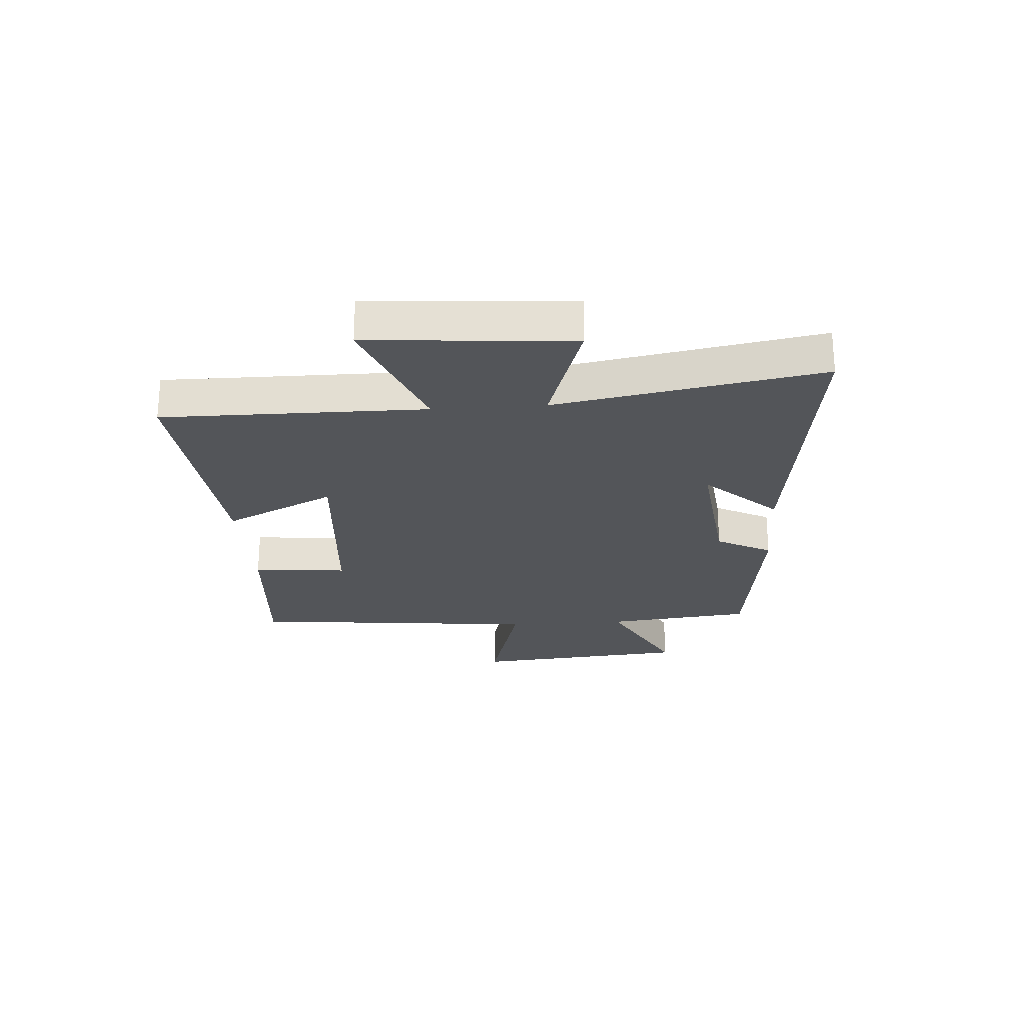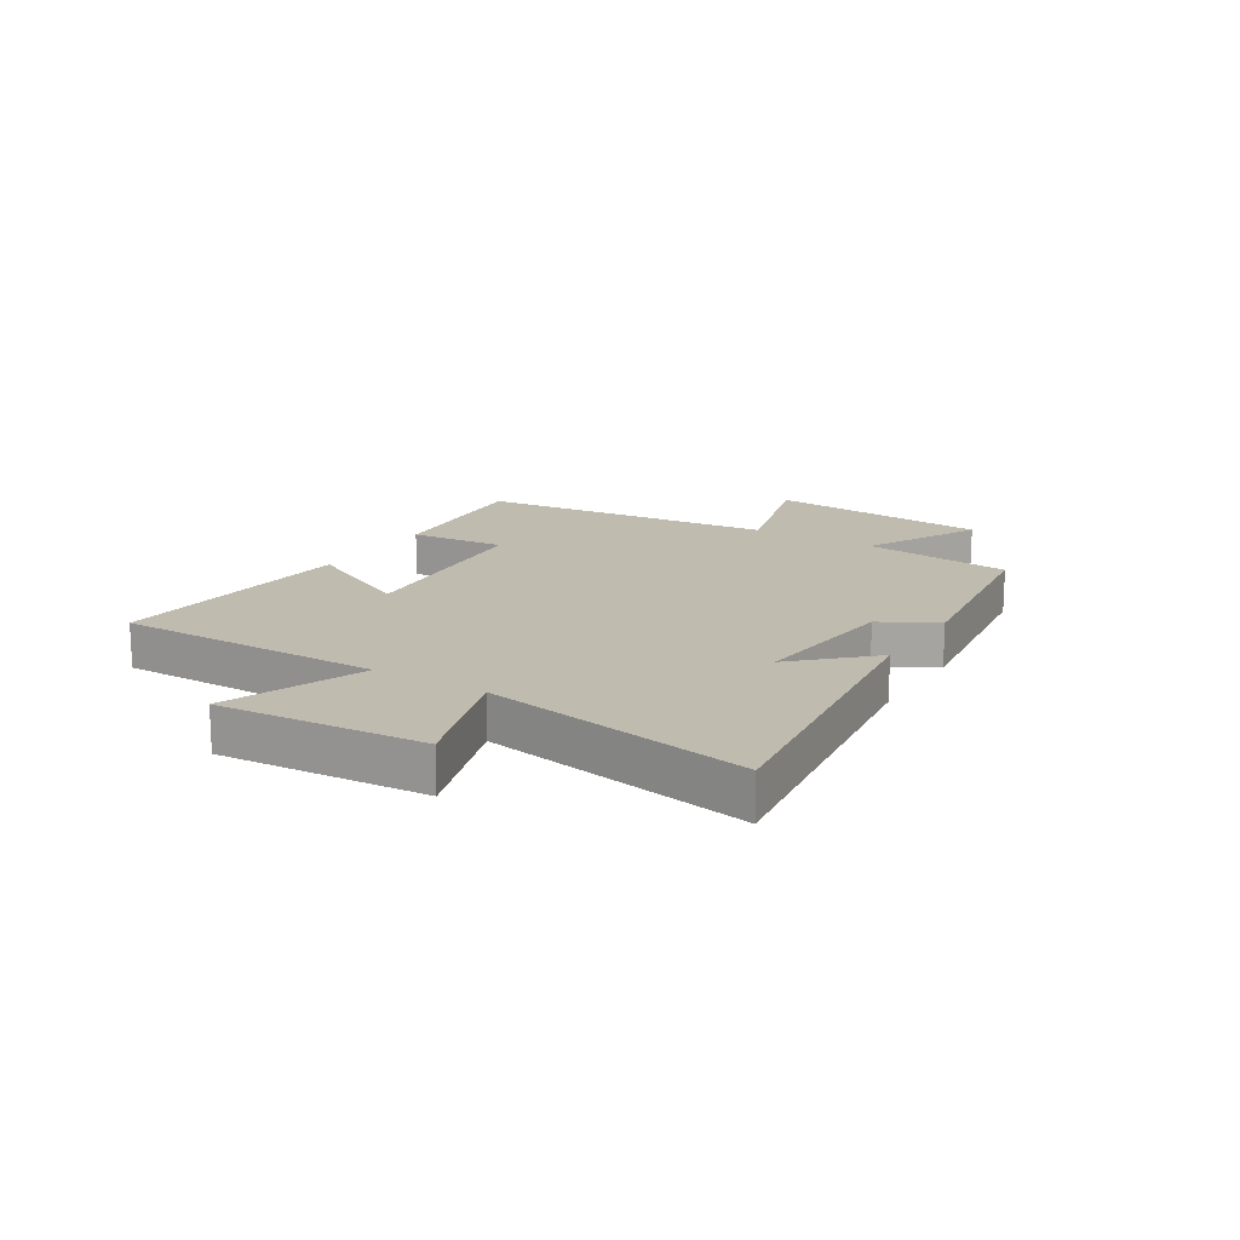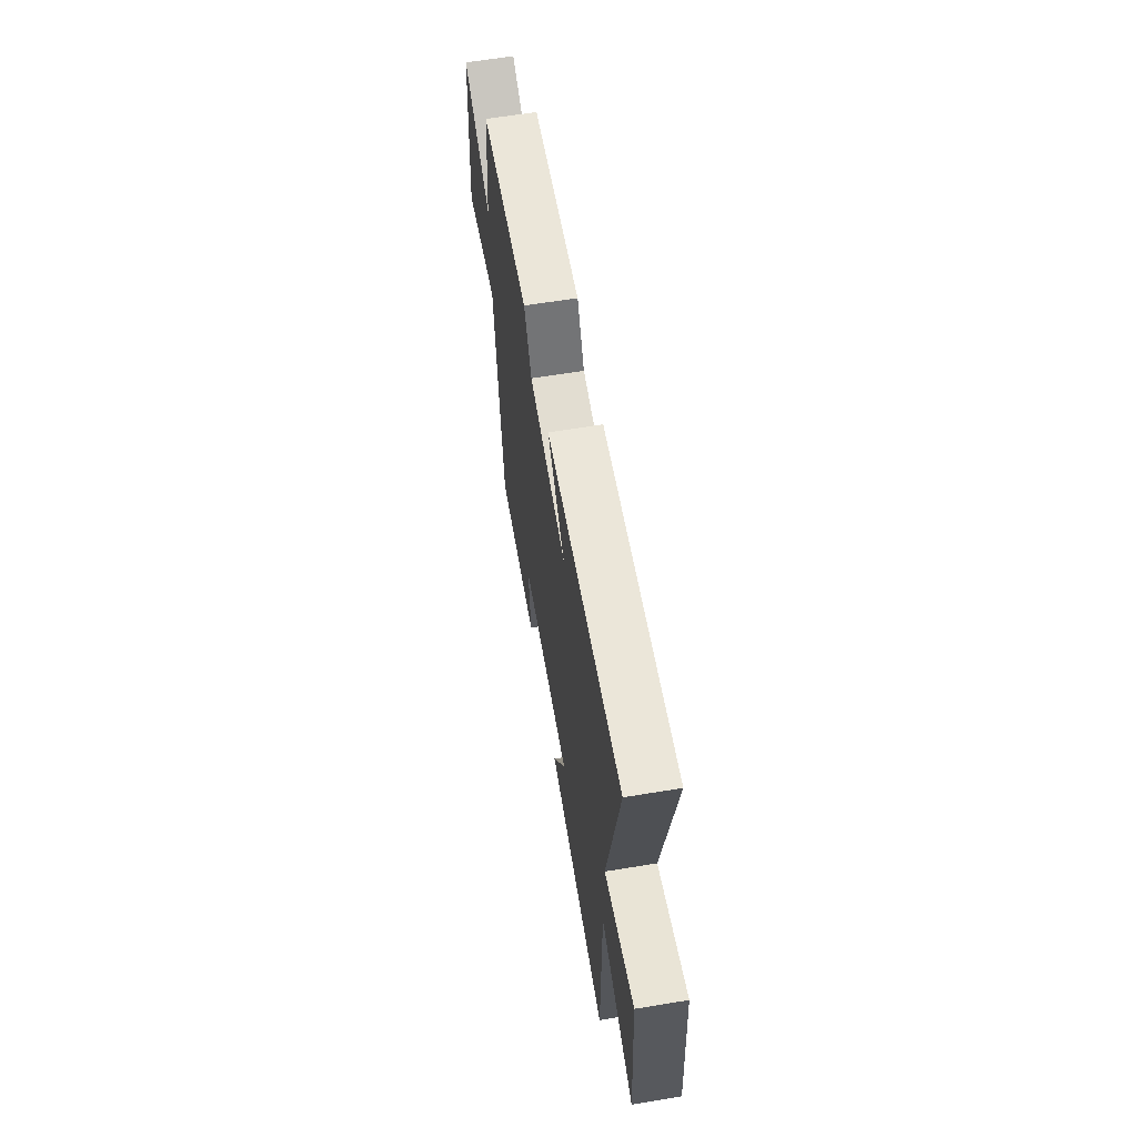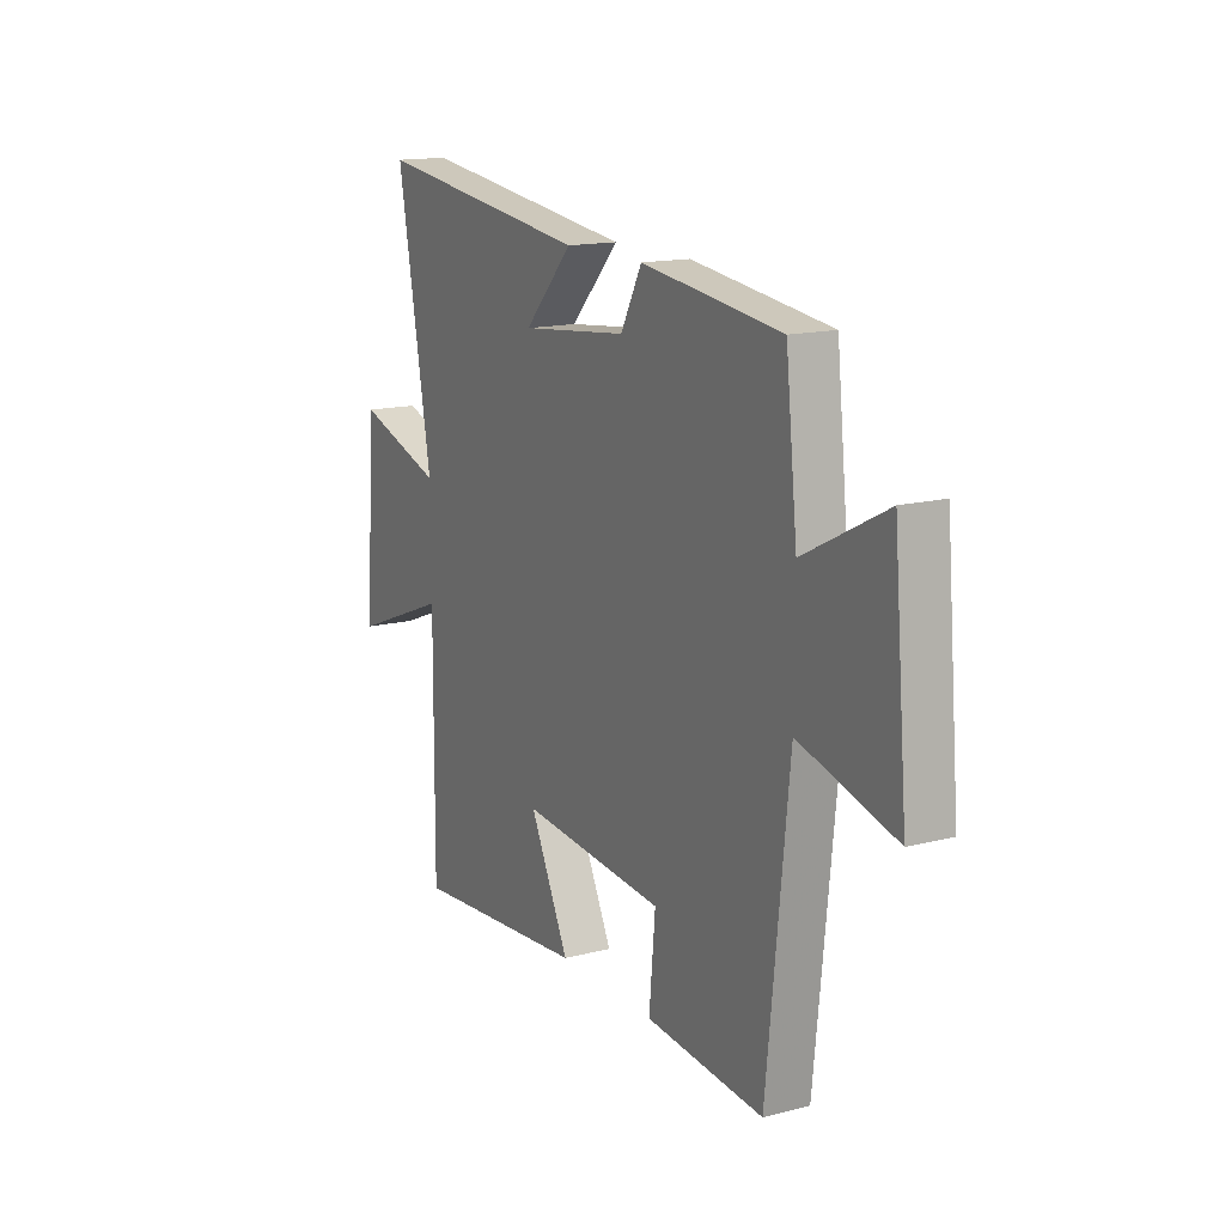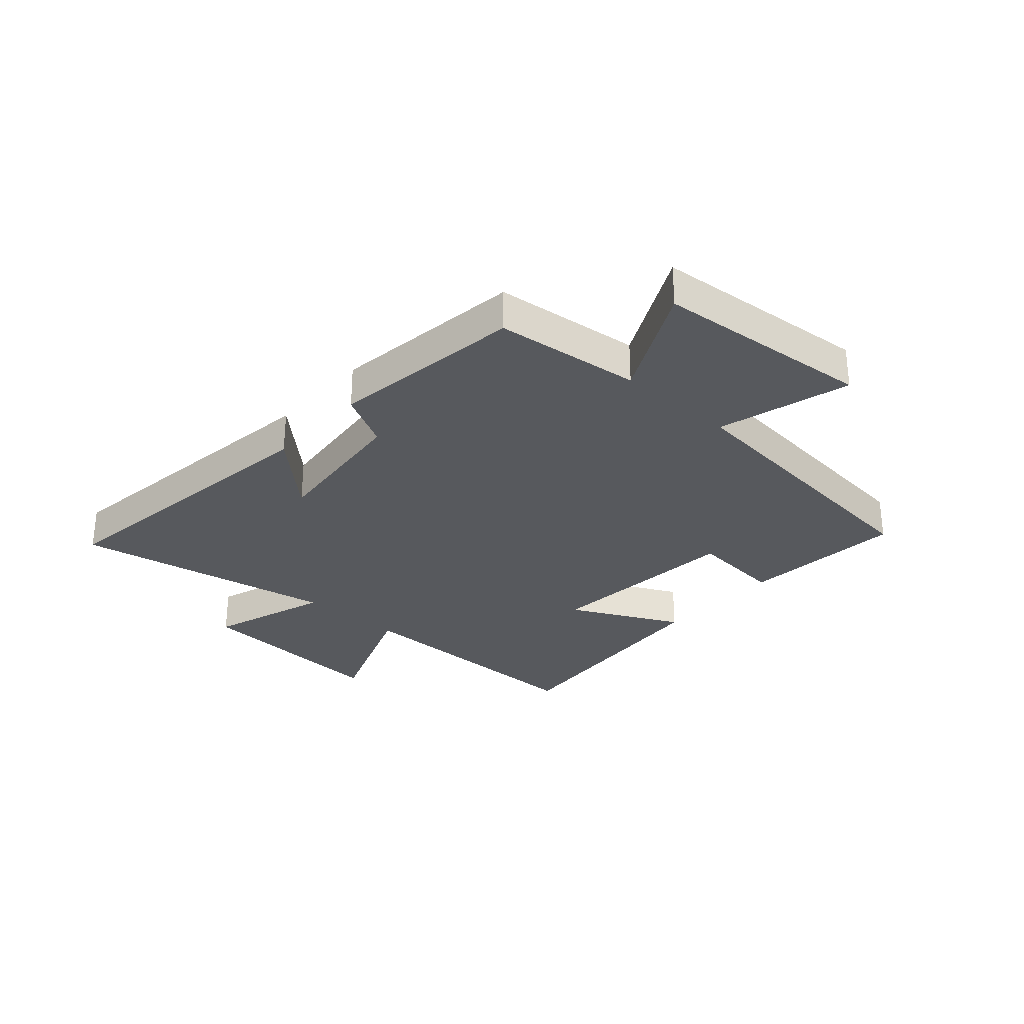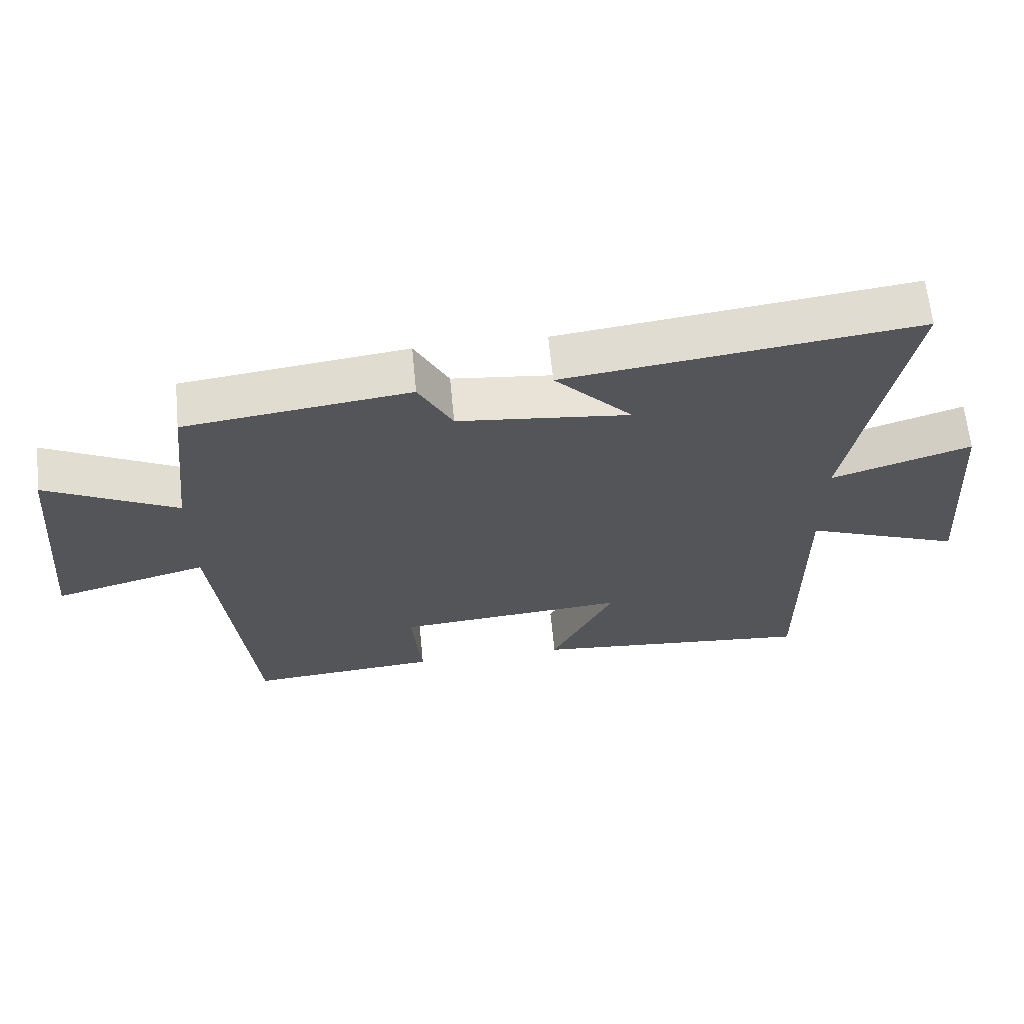
<metadata>
{"format":"obj","ext":"obj","renderer":"f3d","projection":"perspective","resolution":1024,"background":"white","views":[{"elev":-24.2,"azim":-85.9,"up":"+Y"},{"elev":16.1,"azim":-58.4,"up":"+Y"},{"elev":62.6,"azim":-99.5,"up":"+Z"},{"elev":15.0,"azim":61.2,"up":"+Z"},{"elev":-29.6,"azim":48.2,"up":"+Y"},{"elev":64.3,"azim":174.4,"up":"+Z"}]}
</metadata>
<code>
v 0.447 0.07 -0.523
v 0.162 0.07 -0.5
v 0.177 0.07 -0.336
v -0.171 0.07 -0.308
v -0.076 0.07 -0.5
v -0.503 0.07 -0.538
v -0.5 0.07 -0.084
v -0.736 0.07 -0.176
v -0.71 0.07 0.176
v -0.5 0.07 0.108
v -0.583 0.07 0.567
v -0.057 0.07 0.5
v -0.174 0.07 0.376
v 0.084 0.07 0.404
v 0.135 0.07 0.5
v 0.472 0.07 0.457
v 0.5 0.07 0.202
v 0.697 0.07 0.303
v 0.731 0.07 -0.077
v 0.5 0.07 -0.014
v 0.447 0 -0.523
v 0.162 0 -0.5
v 0.177 0 -0.336
v -0.171 0 -0.308
v -0.076 0 -0.5
v -0.503 0 -0.538
v -0.5 0 -0.084
v -0.736 0 -0.176
v -0.71 0 0.176
v -0.5 0 0.108
v -0.583 0 0.567
v -0.057 0 0.5
v -0.174 0 0.376
v 0.084 0 0.404
v 0.135 0 0.5
v 0.472 0 0.457
v 0.5 0 0.202
v 0.697 0 0.303
v 0.731 0 -0.077
v 0.5 0 -0.014
f 17 18 19 20
f 17 20 1
f 16 17 1
f 15 16 1
f 14 15 1
f 13 14 1
f 10 11 12 13
f 7 8 9 10
f 7 10 13
f 4 5 6 7
f 3 4 7 13
f 1 2 3
f 1 3 13
f 40 39 38 37
f 21 40 37
f 21 37 36
f 21 36 35
f 21 35 34
f 21 34 33
f 33 32 31 30
f 30 29 28 27
f 33 30 27
f 27 26 25 24
f 33 27 24 23
f 23 22 21
f 33 23 21
f 1 21 22 2
f 2 22 23 3
f 3 23 24 4
f 4 24 25 5
f 5 25 26 6
f 6 26 27 7
f 7 27 28 8
f 8 28 29 9
f 9 29 30 10
f 10 30 31 11
f 11 31 32 12
f 12 32 33 13
f 13 33 34 14
f 14 34 35 15
f 15 35 36 16
f 16 36 37 17
f 17 37 38 18
f 18 38 39 19
f 19 39 40 20
f 20 40 21 1

</code>
